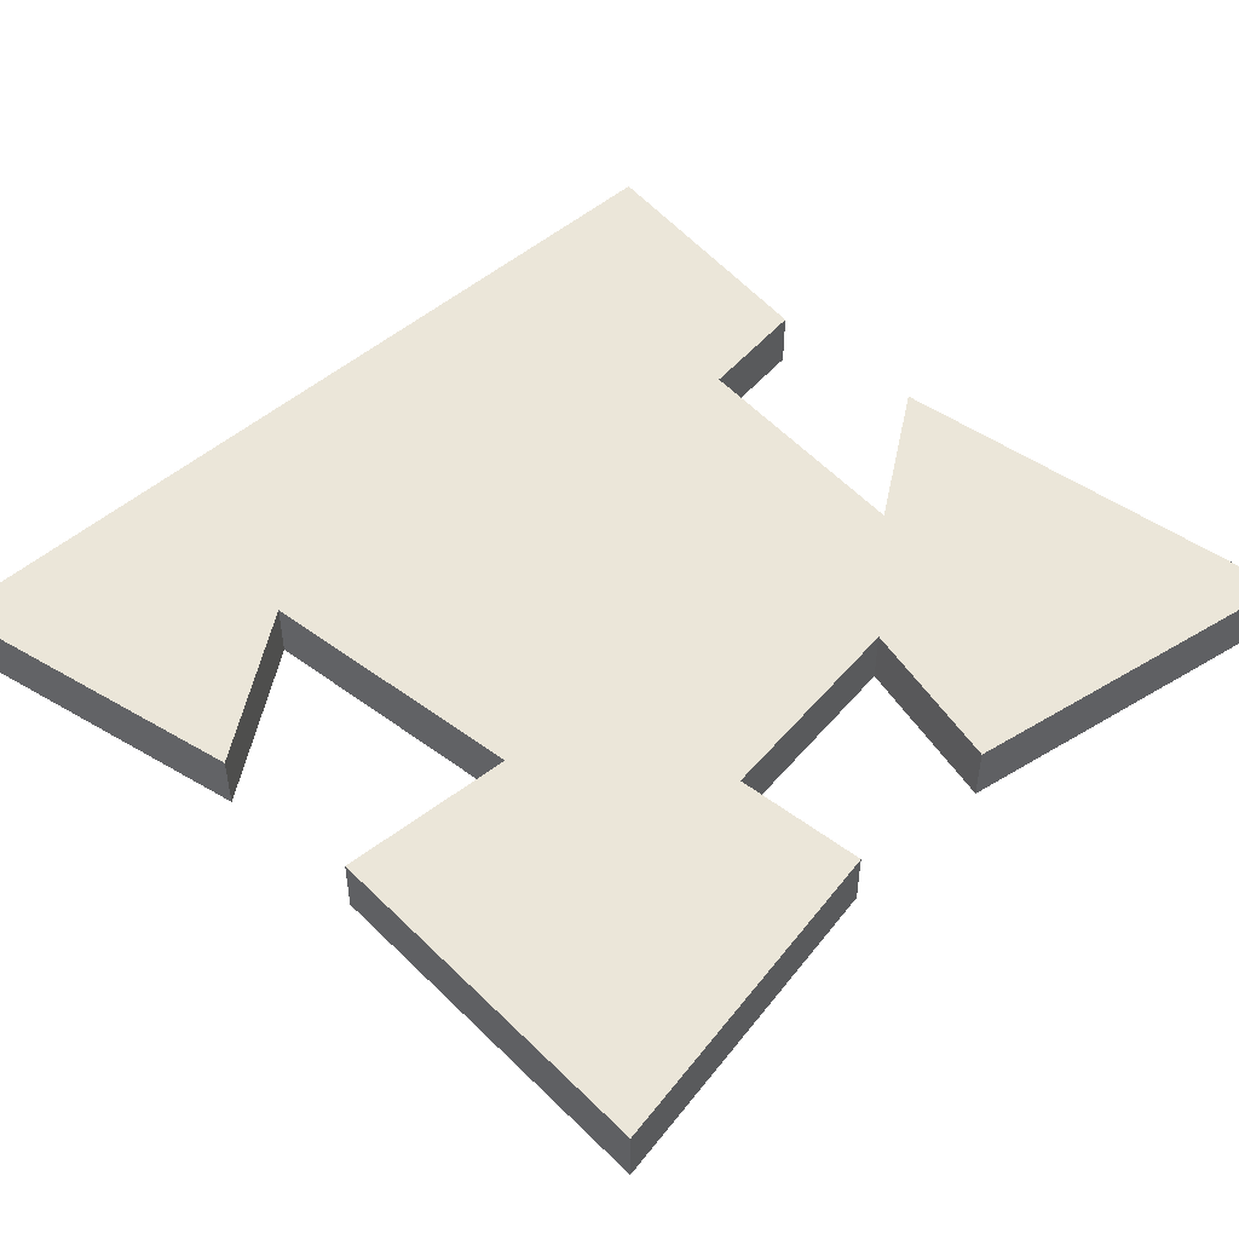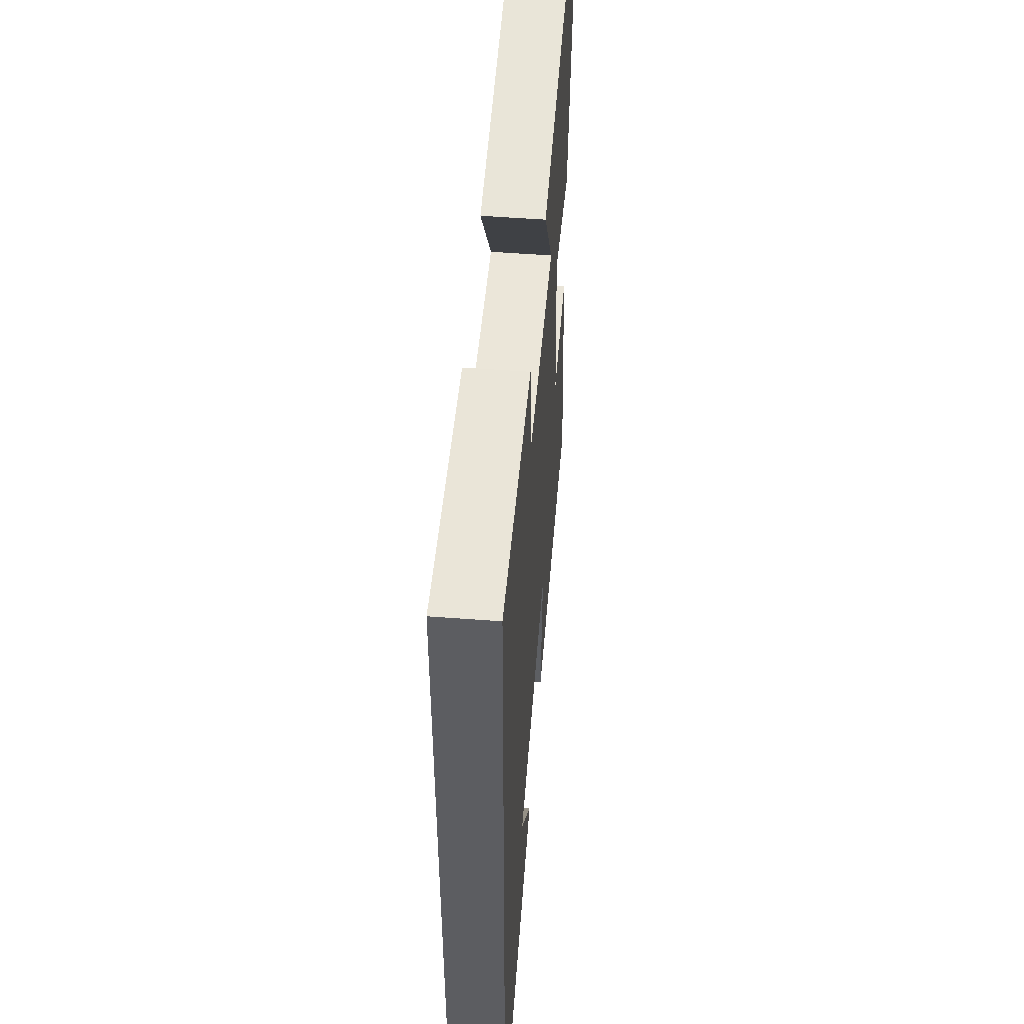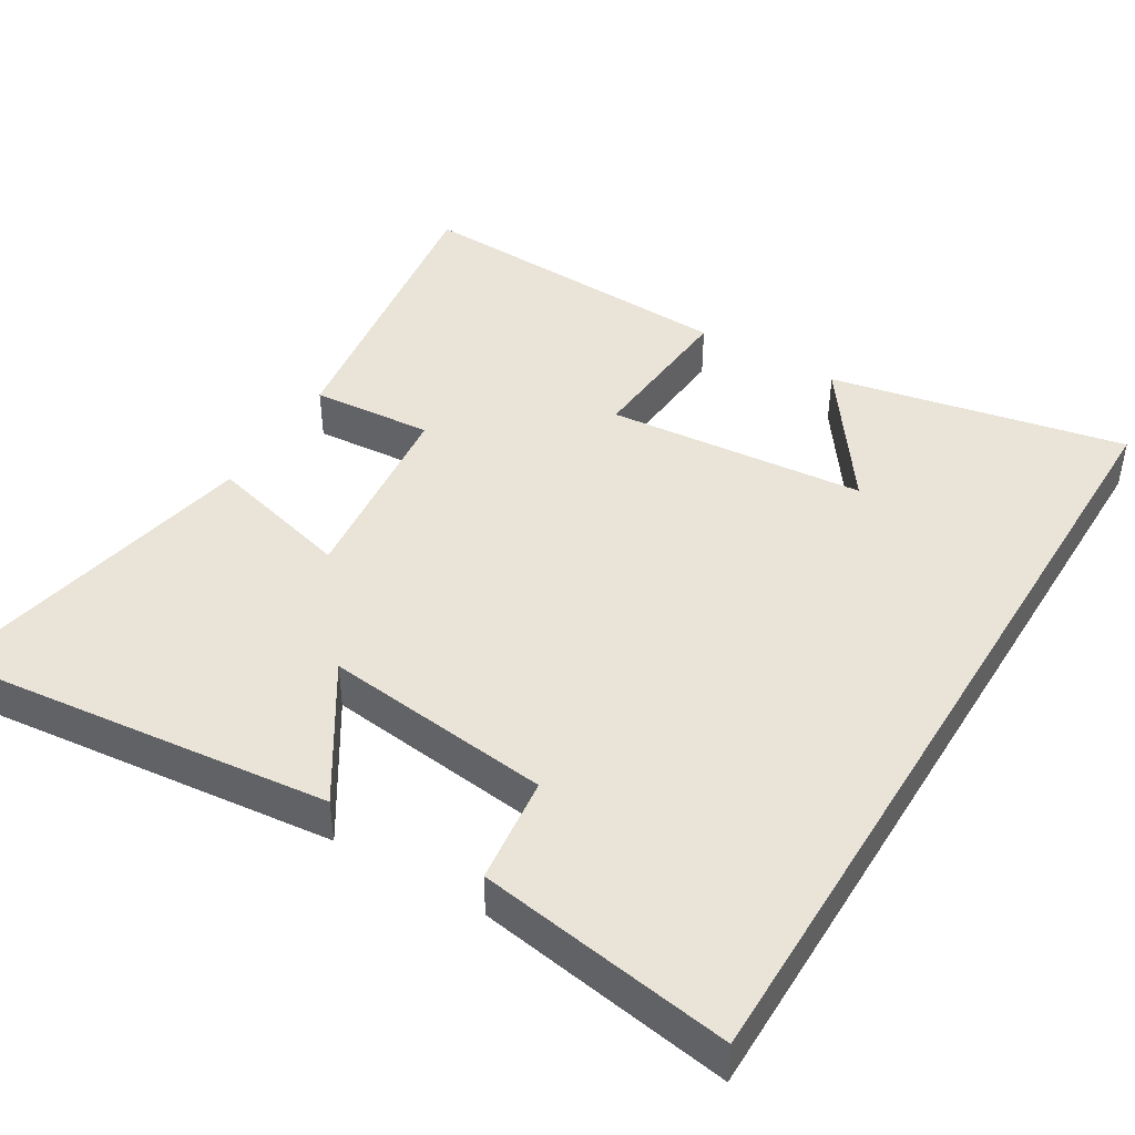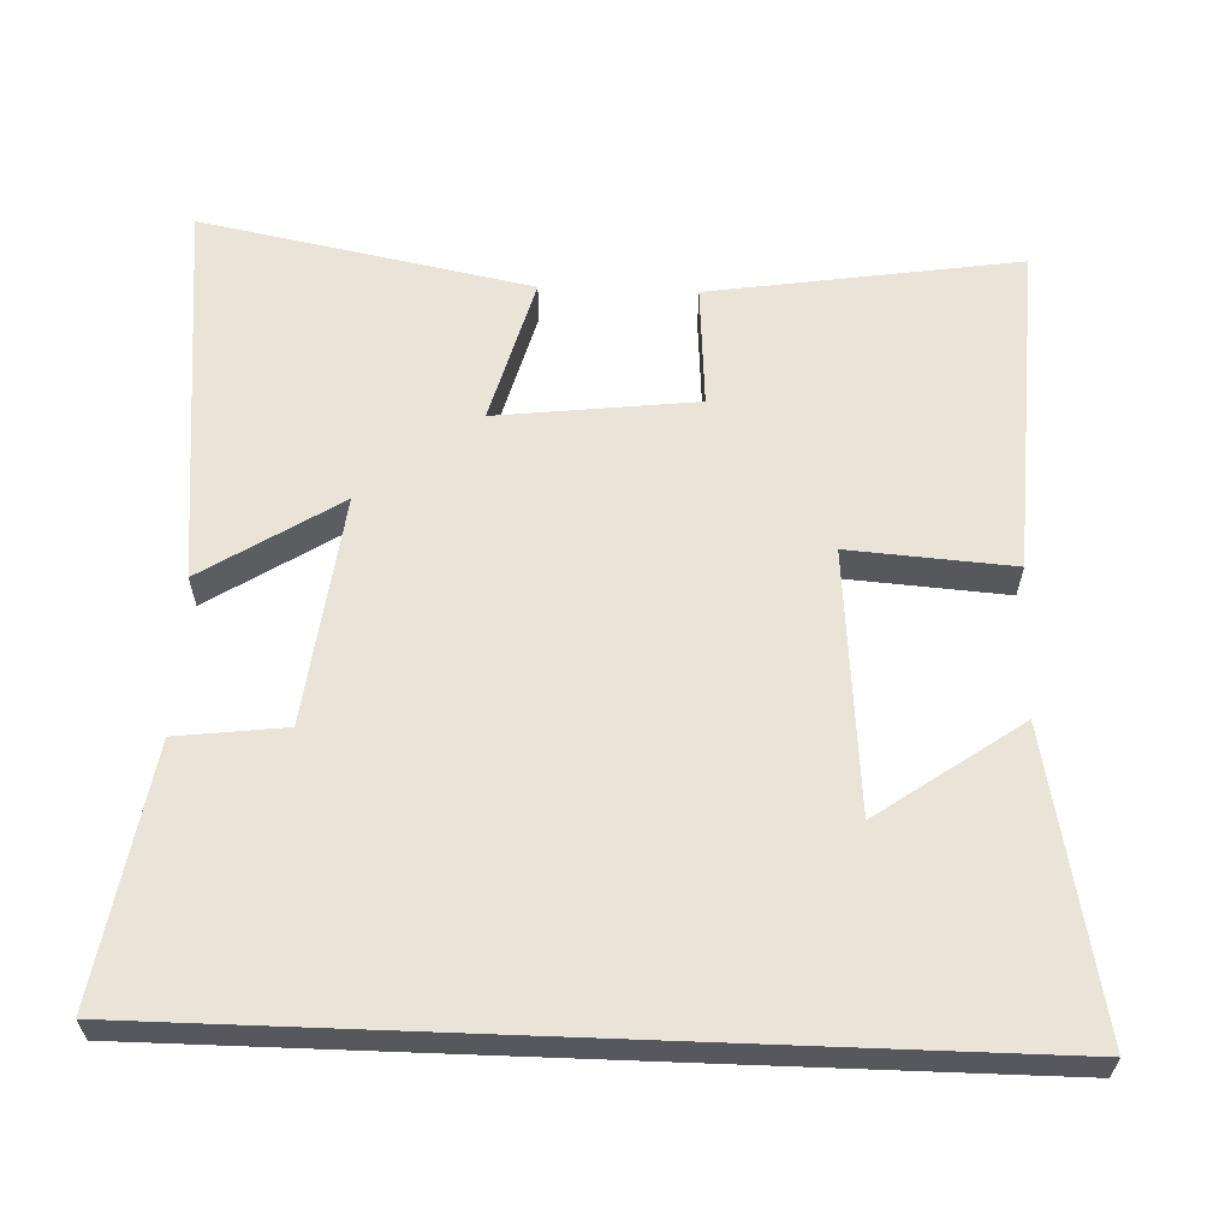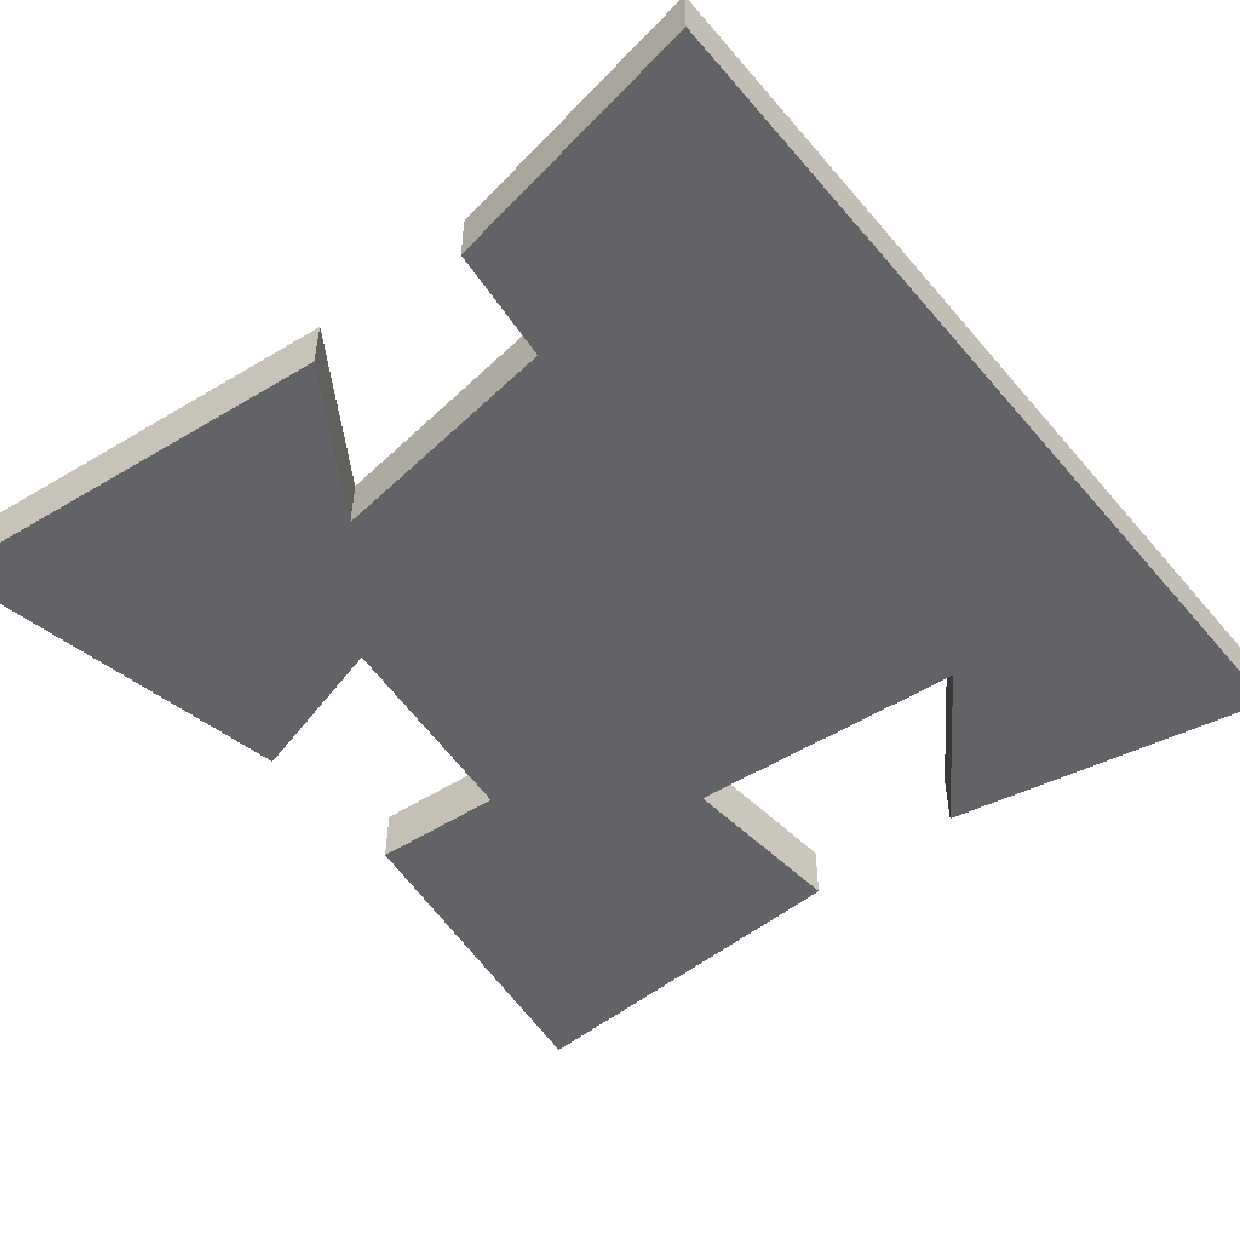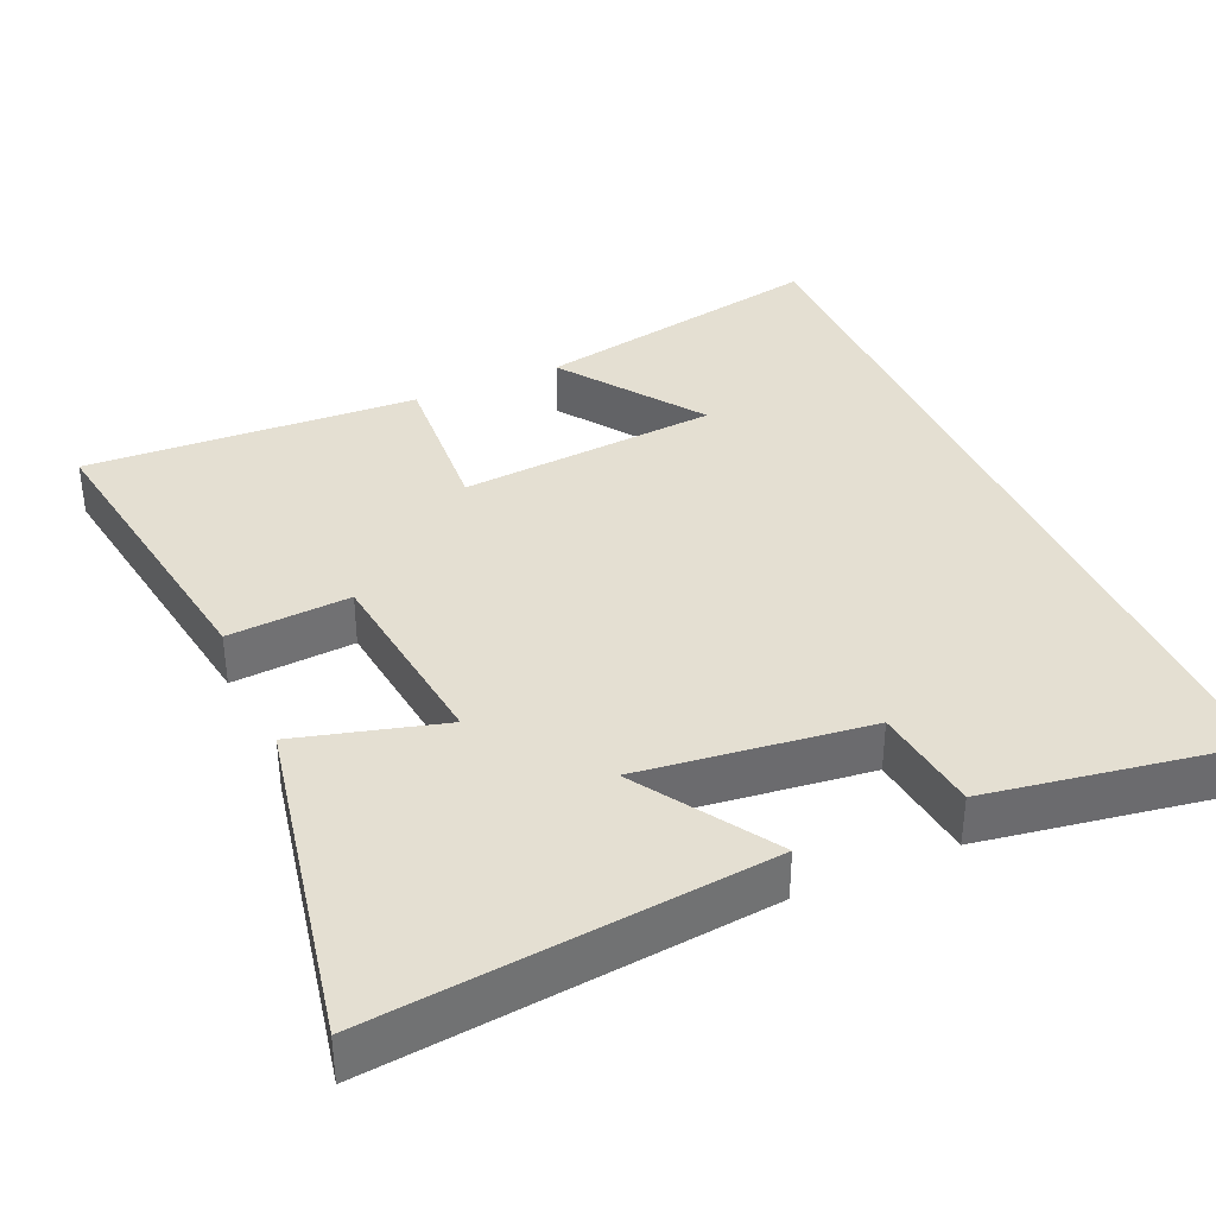
<metadata>
{"format":"obj","ext":"obj","renderer":"f3d","projection":"perspective","resolution":1024,"background":"white","views":[{"elev":47.5,"azim":-135.3,"up":"+Y"},{"elev":53.5,"azim":94.6,"up":"+Z"},{"elev":43.5,"azim":31.1,"up":"+Y"},{"elev":61.1,"azim":92.2,"up":"+Y"},{"elev":-51.0,"azim":39.0,"up":"+Y"},{"elev":36.9,"azim":-23.8,"up":"+Y"}]}
</metadata>
<code>
v -0.565 0.07 -0.523
v -0.5 0.07 -0.101
v -0.333 0.07 -0.113
v -0.301 0.07 0.159
v -0.5 0.07 0.105
v -0.588 0.07 0.555
v -0.057 0.07 0.5
v -0.175 0.07 0.315
v 0.137 0.07 0.353
v 0.155 0.07 0.5
v 0.5 0.07 0.556
v 0.5 0.07 -0.58
v 0.094 0.07 -0.5
v 0.23 0.07 -0.307
v -0.126 0.07 -0.277
v -0.11 0.07 -0.5
v -0.565 0 -0.523
v -0.5 0 -0.101
v -0.333 0 -0.113
v -0.301 0 0.159
v -0.5 0 0.105
v -0.588 0 0.555
v -0.057 0 0.5
v -0.175 0 0.315
v 0.137 0 0.353
v 0.155 0 0.5
v 0.5 0 0.556
v 0.5 0 -0.58
v 0.094 0 -0.5
v 0.23 0 -0.307
v -0.126 0 -0.277
v -0.11 0 -0.5
f 15 16 1 2
f 14 15 2 3
f 12 13 14
f 10 11 12 14
f 9 10 14
f 8 9 14 3
f 5 6 7 8
f 4 5 8
f 3 4 8
f 18 17 32 31
f 19 18 31 30
f 30 29 28
f 30 28 27 26
f 30 26 25
f 19 30 25 24
f 24 23 22 21
f 24 21 20
f 24 20 19
f 1 17 18 2
f 2 18 19 3
f 3 19 20 4
f 4 20 21 5
f 5 21 22 6
f 6 22 23 7
f 7 23 24 8
f 8 24 25 9
f 9 25 26 10
f 10 26 27 11
f 11 27 28 12
f 12 28 29 13
f 13 29 30 14
f 14 30 31 15
f 15 31 32 16
f 16 32 17 1

</code>
